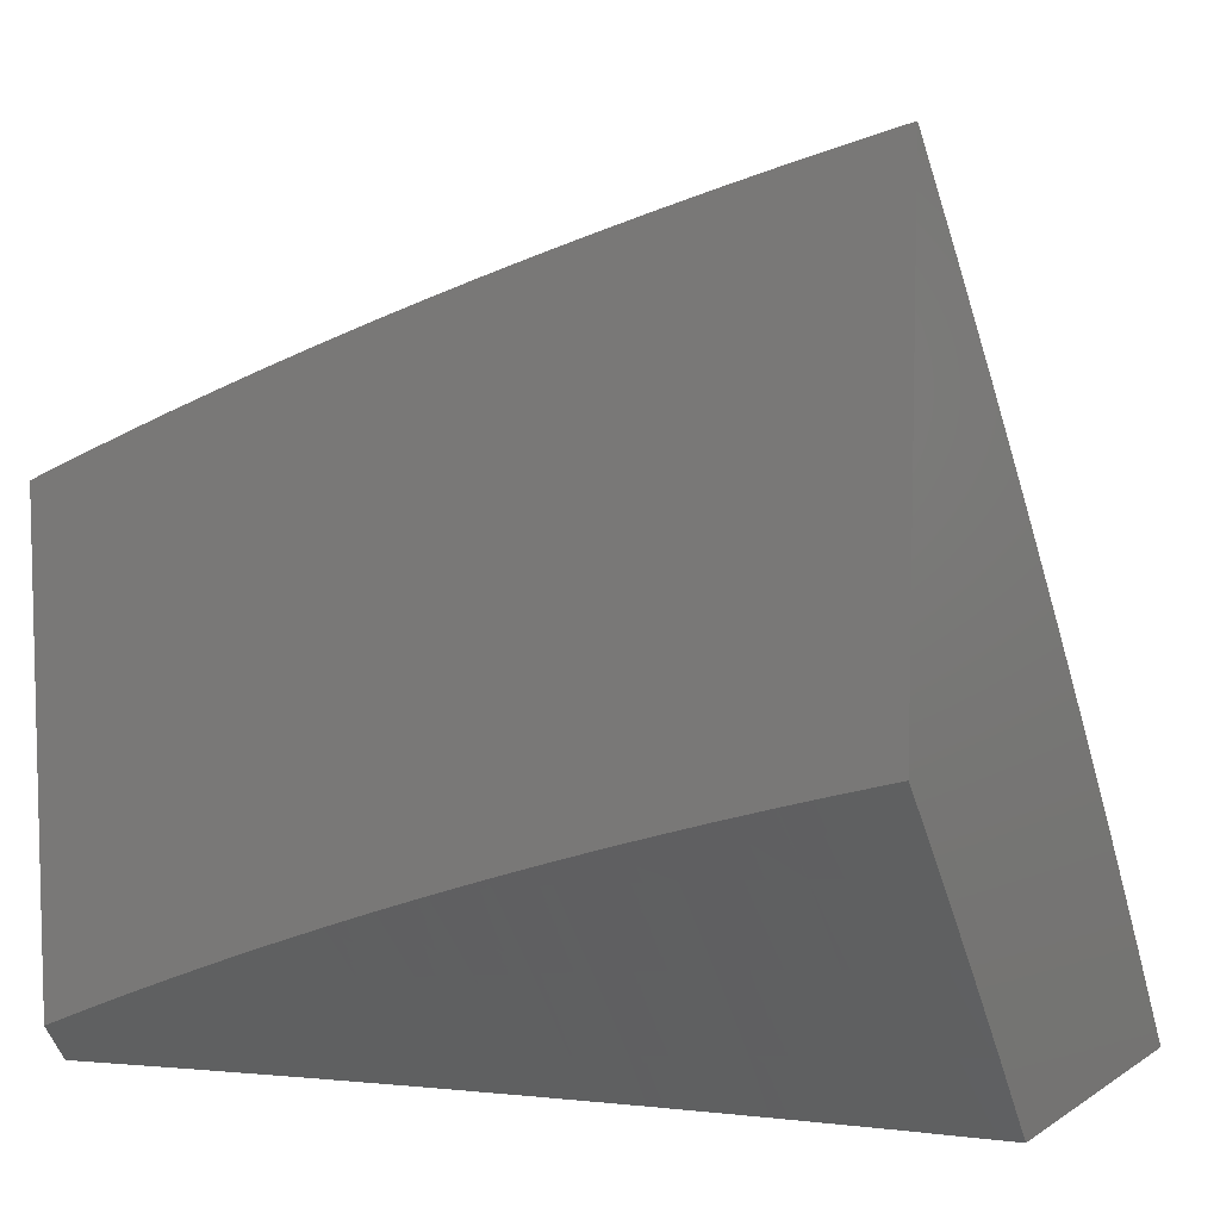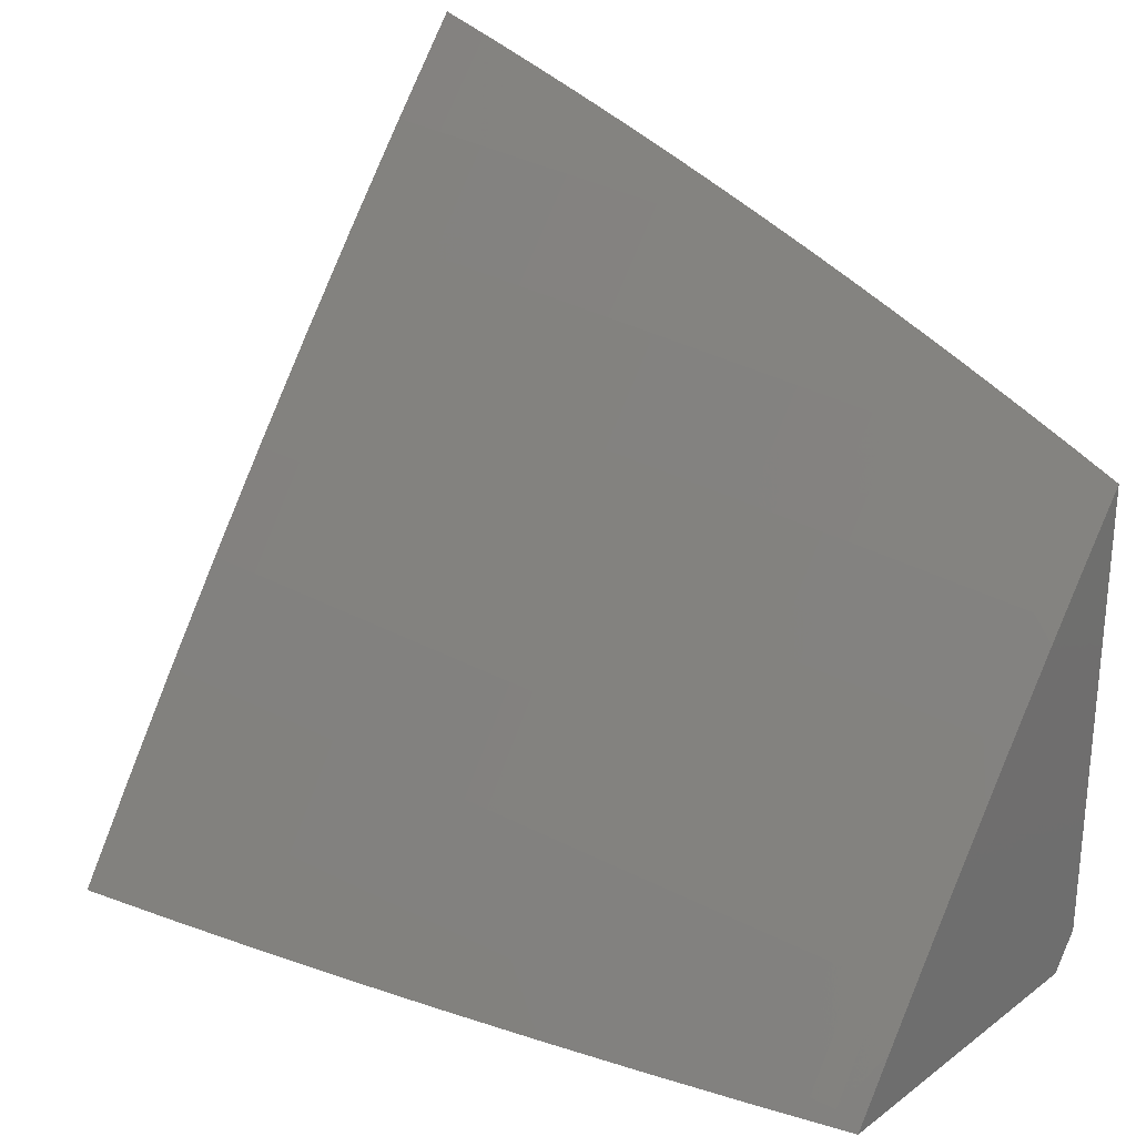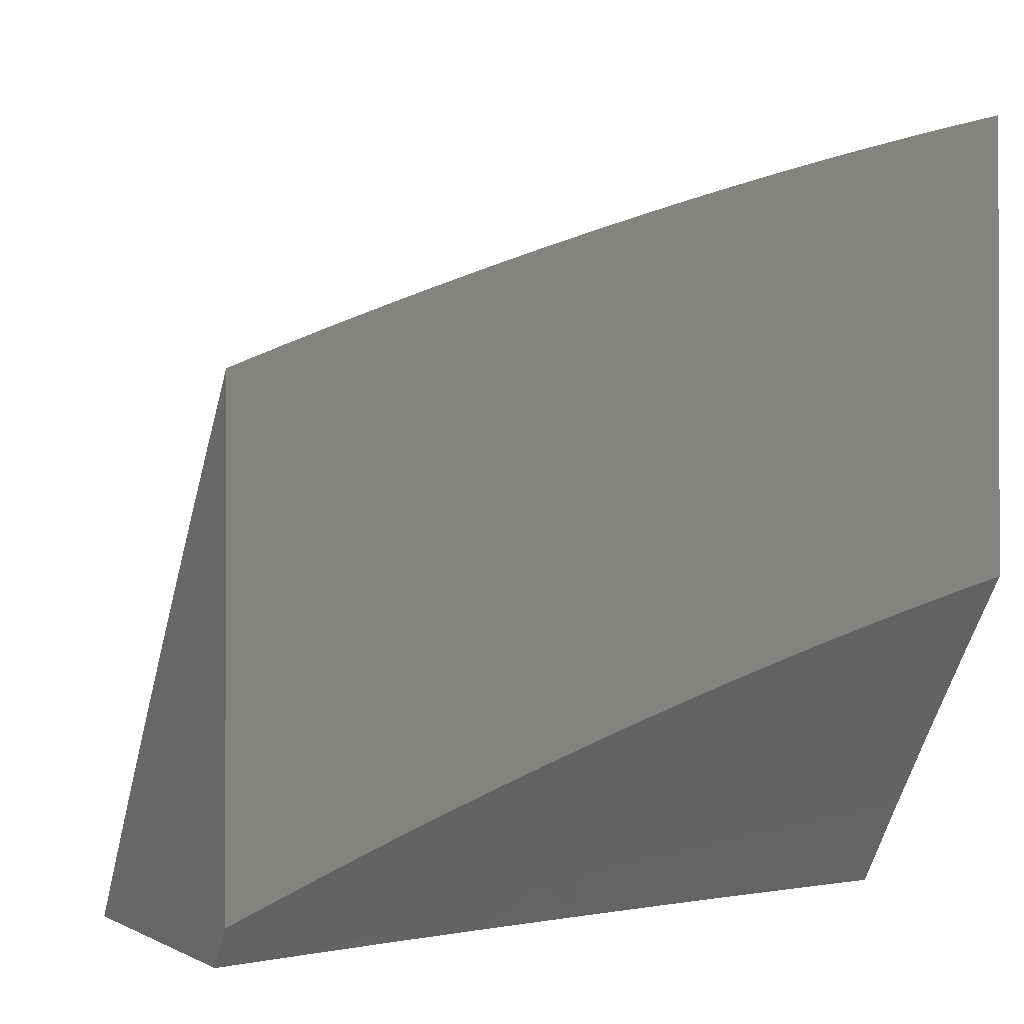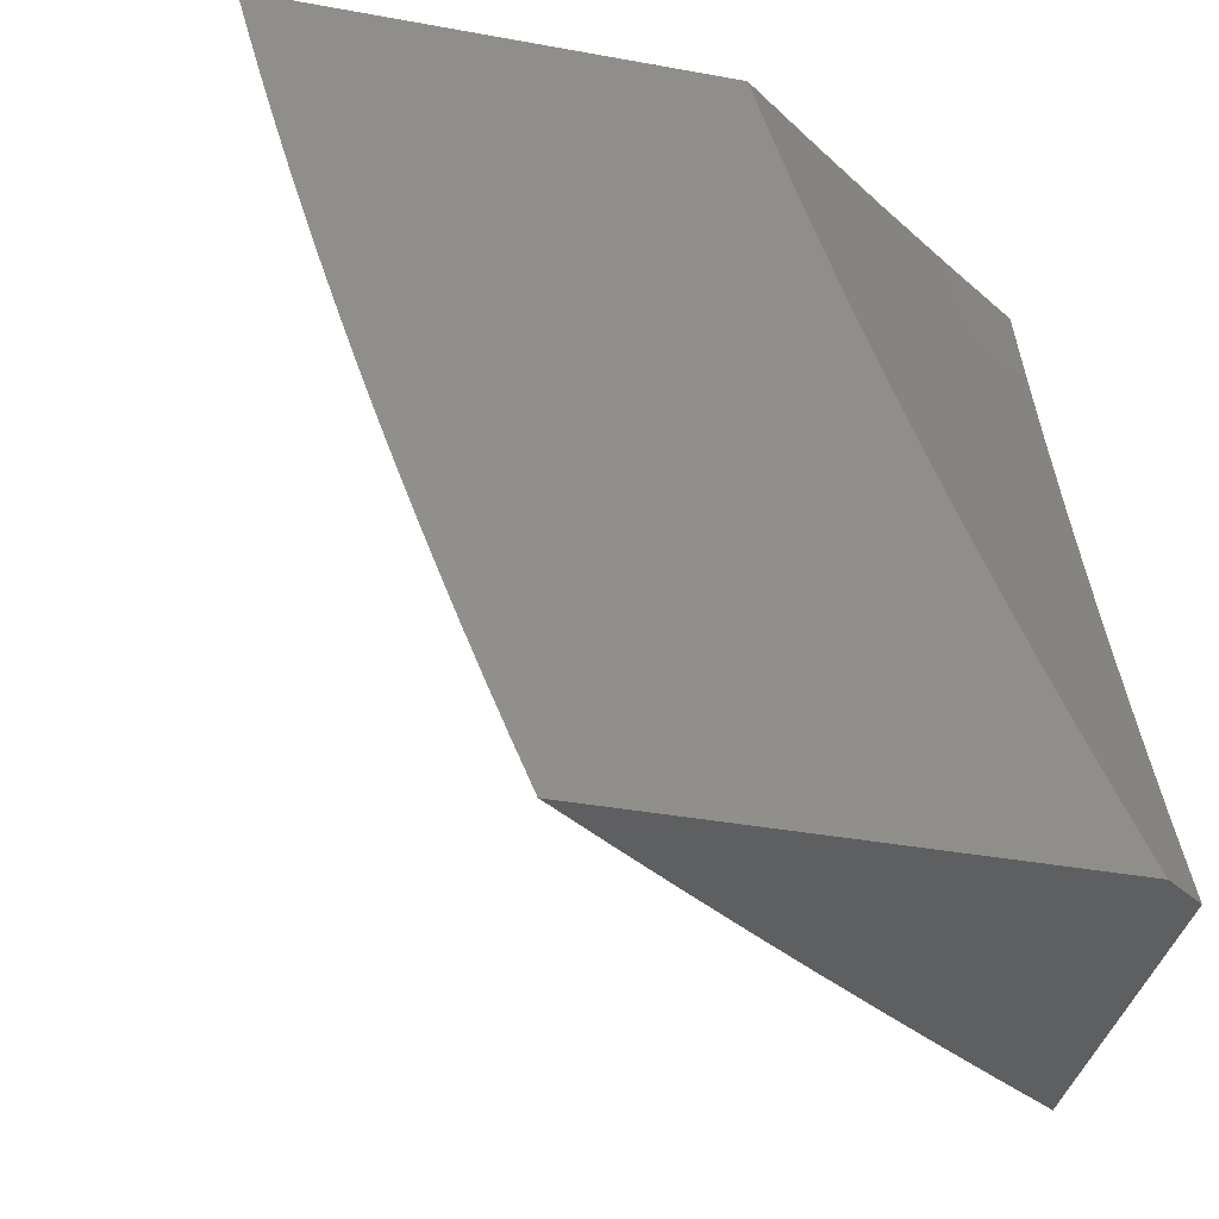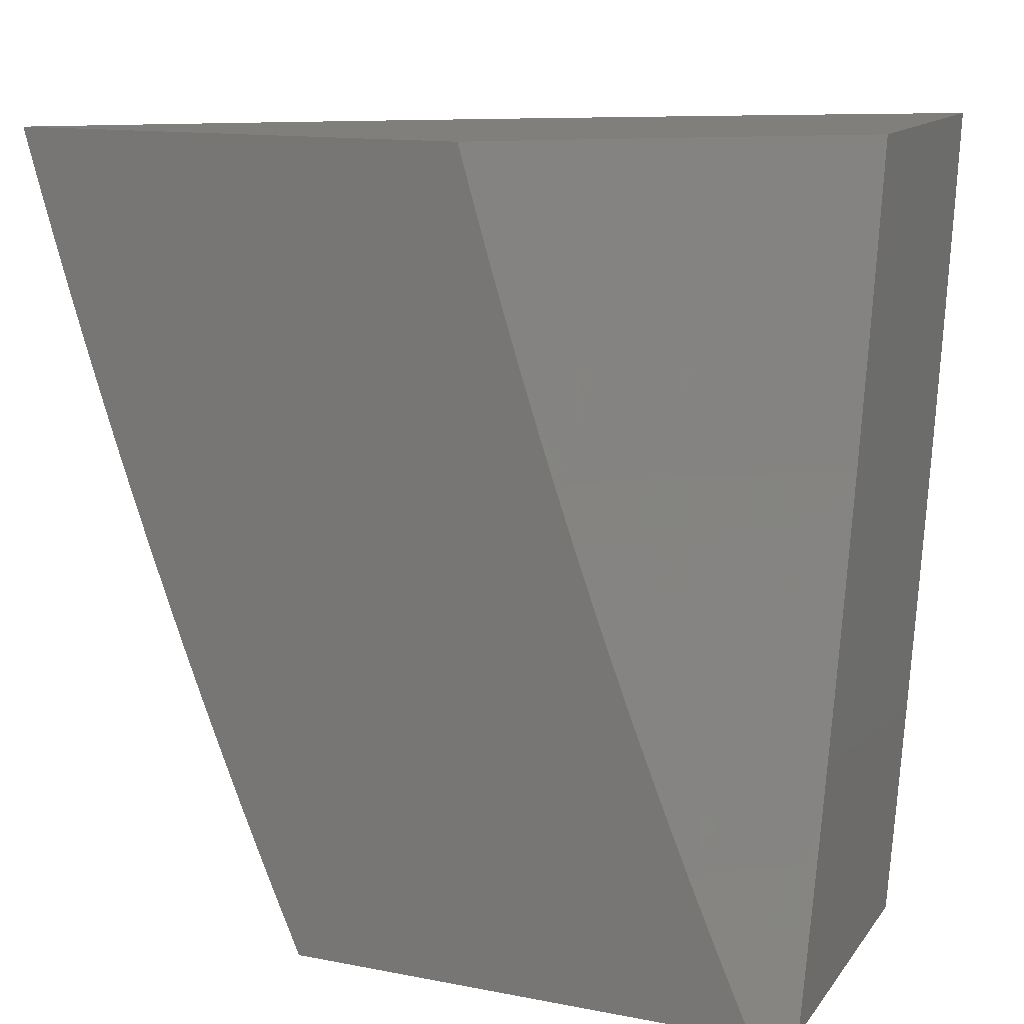
<metadata>
{"format":"stl","ext":"stl","renderer":"f3d","projection":"perspective","resolution":1024,"background":"white","views":[{"elev":7.3,"azim":-59.6,"up":"+Y"},{"elev":26.6,"azim":131.4,"up":"+Y"},{"elev":-1.0,"azim":-116.4,"up":"+Y"},{"elev":-38.8,"azim":-102.8,"up":"+Z"},{"elev":13.6,"azim":-66.8,"up":"+Z"}]}
</metadata>
<code>
# stl→obj: 249 verts, 494 faces
v 9 6.046 -3
v 9.032 6 -3
v 9 6.073 -2.939
v 9.07 6 -2.877
v 9.068 6.003 -2.875
v 9.081 6.012 -2.812
v 9 6.099 -2.878
v 9.01 6.112 -2.812
v 9 6.124 -2.817
v 9 6.15 -2.755
v 9.022 6.12 -2.749
v 9.034 6.129 -2.687
v 9.105 6.028 -2.687
v 9.117 6.036 -2.624
v 9.14 6 -2.628
v 9.128 6.043 -2.562
v 9.173 6 -2.503
v 9.139 6.051 -2.499
v 9.15 6.058 -2.437
v 9.068 6.152 -2.499
v 9.079 6.159 -2.437
v 9 6.245 -2.507
v 9.007 6.26 -2.437
v 9 6.267 -2.444
v 9 6.289 -2.381
v 9.017 6.267 -2.374
v 9 6.31 -2.318
v 9.037 6.281 -2.249
v 9 6.33 -2.255
v 9 6.35 -2.191
v 9.056 6.294 -2.125
v 9 6.37 -2.128
v 9 6.389 -2.064
v 9.074 6.306 -2
v 9 6.407 -2
v 9.106 6 -2.753
v 9.093 6.02 -2.749
v 9.204 6 -2.378
v 9.161 6.065 -2.374
v 9.09 6.166 -2.374
v 9.234 6 -2.252
v 9.181 6.078 -2.249
v 9.11 6.18 -2.249
v 9.262 6 -2.126
v 9.2 6.091 -2.125
v 9.129 6.193 -2.125
v 9.289 6 -2
v 9.218 6.103 -2
v 9.147 6.205 -2
v 9 6.222 -2.569
v 9.057 6.144 -2.562
v 9 6.198 -2.631
v 9.046 6.137 -2.624
v 9 6.174 -2.693
v 9.379 6.08 -3
v 9.429 6.017 -2.969
v 9.43 6 -3
v 9.435 6.021 -2.937
v 9.466 6 -2.876
v 9.442 6.025 -2.906
v 9.448 6.029 -2.875
v 9.362 6.147 -2.906
v 9.369 6.152 -2.875
v 9.282 6.269 -2.906
v 9.288 6.273 -2.875
v 9.199 6.389 -2.906
v 9.206 6.393 -2.875
v 9.115 6.508 -2.906
v 9.121 6.513 -2.875
v 9.03 6.627 -2.906
v 9.036 6.631 -2.875
v 9 6.678 -2.878
v 9.042 6.636 -2.843
v 9 6.703 -2.816
v 9.048 6.64 -2.812
v 9.054 6.644 -2.781
v 9.14 6.526 -2.781
v 9.145 6.53 -2.749
v 9.23 6.41 -2.749
v 9.236 6.414 -2.718
v 9.318 6.294 -2.718
v 9.324 6.298 -2.687
v 9.405 6.176 -2.687
v 9.411 6.18 -2.656
v 9.491 6.057 -2.656
v 9.497 6.061 -2.624
v 9.534 6 -2.628
v 9.502 6.064 -2.593
v 9.508 6.068 -2.562
v 9.423 6.187 -2.593
v 9.428 6.191 -2.562
v 9.341 6.309 -2.593
v 9.347 6.313 -2.562
v 9.258 6.43 -2.593
v 9.264 6.434 -2.562
v 9.174 6.551 -2.593
v 9.179 6.554 -2.562
v 9.088 6.67 -2.593
v 9.093 6.674 -2.562
v 9 6.796 -2.568
v 9.005 6.791 -2.562
v 9.011 6.796 -2.53
v 9.098 6.678 -2.53
v 9.104 6.681 -2.499
v 9.19 6.562 -2.499
v 9.195 6.566 -2.468
v 9.28 6.446 -2.468
v 9.285 6.449 -2.437
v 9.368 6.328 -2.437
v 9.379 6.335 -2.374
v 9.46 6.212 -2.374
v 9.471 6.219 -2.312
v 9.551 6.095 -2.312
v 9.561 6.102 -2.249
v 9.624 6 -2.252
v 9.57 6.108 -2.187
v 9.651 6 -2.126
v 9.58 6.114 -2.125
v 9.589 6.12 -2.062
v 9.499 6.238 -2.125
v 9.508 6.244 -2.062
v 9.417 6.361 -2.125
v 9.426 6.367 -2.062
v 9.334 6.483 -2.125
v 9.342 6.49 -2.062
v 9.248 6.604 -2.125
v 9.257 6.611 -2.062
v 9.162 6.724 -2.125
v 9.17 6.731 -2.062
v 9.073 6.843 -2.125
v 9.082 6.85 -2.062
v 9 6.956 -2.064
v 9 6.974 -2
v 9.35 6.139 -2.969
v 9.326 6.16 -3
v 9.269 6.26 -2.969
v 9.274 6.239 -3
v 9.22 6.317 -3
v 9.187 6.38 -2.969
v 9.166 6.396 -3
v 9.111 6.473 -3
v 9.103 6.499 -2.969
v 9.056 6.551 -3
v 9.017 6.617 -2.969
v 9 6.628 -3
v 9 6.653 -2.939
v 9.023 6.622 -2.937
v 9.109 6.504 -2.937
v 9.193 6.385 -2.937
v 9.275 6.264 -2.937
v 9.356 6.143 -2.937
v 9 6.727 -2.755
v 9.06 6.649 -2.749
v 9.151 6.534 -2.718
v 9.241 6.419 -2.687
v 9.33 6.302 -2.656
v 9.417 6.184 -2.624
v 9.065 6.653 -2.718
v 9 6.751 -2.693
v 9.071 6.657 -2.687
v 9.077 6.661 -2.656
v 9.163 6.543 -2.656
v 9.168 6.547 -2.624
v 9.253 6.427 -2.624
v 9 6.774 -2.631
v 9.082 6.666 -2.624
v 9 6.818 -2.506
v 9.016 6.799 -2.499
v 9.109 6.685 -2.468
v 9.2 6.57 -2.437
v 9.295 6.457 -2.374
v 9.389 6.342 -2.312
v 9.48 6.226 -2.249
v 9.021 6.803 -2.468
v 9 6.839 -2.443
v 9.026 6.807 -2.437
v 9 6.86 -2.381
v 9.036 6.815 -2.374
v 9 6.881 -2.318
v 9.046 6.822 -2.312
v 9 6.9 -2.254
v 9.055 6.829 -2.249
v 9 6.92 -2.191
v 9.064 6.836 -2.187
v 9 6.938 -2.128
v 9.09 6.856 -2
v 9.179 6.737 -2
v 9.266 6.617 -2
v 9.351 6.496 -2
v 9.435 6.373 -2
v 9.517 6.25 -2
v 9.598 6.126 -2
v 9.676 6 -2
v 9.596 6 -2.378
v 9.54 6.089 -2.374
v 9.45 6.205 -2.437
v 9.363 6.324 -2.468
v 9.275 6.442 -2.499
v 9.185 6.558 -2.53
v 9.53 6.082 -2.437
v 9.566 6 -2.503
v 9.524 6.079 -2.468
v 9.519 6.075 -2.499
v 9.439 6.198 -2.499
v 9.434 6.195 -2.53
v 9.352 6.317 -2.53
v 9.514 6.072 -2.53
v 9.485 6.053 -2.687
v 9.501 6 -2.752
v 9.479 6.049 -2.718
v 9.473 6.045 -2.749
v 9.393 6.168 -2.749
v 9.387 6.164 -2.781
v 9.306 6.286 -2.781
v 9.3 6.281 -2.812
v 9.218 6.402 -2.812
v 9.212 6.398 -2.843
v 9.128 6.517 -2.843
v 9.461 6.037 -2.812
v 9.467 6.041 -2.781
v 9.454 6.033 -2.843
v 9.375 6.156 -2.843
v 9.381 6.16 -2.812
v 9.294 6.277 -2.843
v 9.399 6.172 -2.718
v 9.312 6.29 -2.749
v 9.224 6.406 -2.781
v 9.134 6.522 -2.812
v 9.445 6.202 -2.468
v 9.358 6.321 -2.499
v 9.269 6.438 -2.53
v 9.49 6.232 -2.187
v 9.399 6.349 -2.249
v 9.305 6.464 -2.312
v 9.211 6.577 -2.374
v 9.114 6.689 -2.437
v 9.336 6.306 -2.624
v 9.247 6.423 -2.656
v 9.157 6.538 -2.687
v 9.408 6.355 -2.187
v 9.324 6.477 -2.187
v 9.239 6.598 -2.187
v 9.153 6.718 -2.187
v 9.315 6.47 -2.249
v 9.22 6.584 -2.312
v 9.124 6.697 -2.374
v 9.23 6.591 -2.249
v 9.143 6.711 -2.249
v 9.134 6.704 -2.312
f 1 2 3
f 3 2 4
f 3 4 5
f 5 4 6
f 5 6 7
f 7 6 8
f 7 8 9
f 9 8 10
f 10 8 11
f 10 11 12
f 12 11 13
f 12 13 14
f 14 13 15
f 14 15 16
f 16 15 17
f 16 17 18
f 18 17 19
f 18 19 20
f 20 19 21
f 20 21 22
f 22 21 23
f 22 23 24
f 24 23 25
f 25 23 26
f 25 26 27
f 27 26 28
f 27 28 29
f 29 28 30
f 30 28 31
f 30 31 32
f 32 31 33
f 33 31 34
f 33 34 35
f 4 36 6
f 6 36 37
f 6 37 8
f 8 37 11
f 37 36 13
f 13 36 15
f 17 38 19
f 19 38 39
f 19 39 21
f 21 39 40
f 21 40 23
f 23 40 26
f 38 41 39
f 39 41 42
f 39 42 40
f 40 42 43
f 40 43 26
f 26 43 28
f 41 44 42
f 42 44 45
f 42 45 43
f 43 45 46
f 43 46 28
f 28 46 31
f 47 48 44
f 44 48 45
f 45 48 46
f 46 48 49
f 46 49 31
f 31 49 34
f 22 50 20
f 20 50 51
f 20 51 18
f 18 51 16
f 50 52 51
f 51 52 53
f 51 53 16
f 16 53 14
f 52 54 53
f 53 54 12
f 53 12 14
f 54 10 12
f 7 3 5
f 37 13 11
f 55 56 57
f 57 56 58
f 57 58 59
f 59 58 60
f 59 60 61
f 61 60 62
f 61 62 63
f 63 62 64
f 63 64 65
f 65 64 66
f 65 66 67
f 67 66 68
f 67 68 69
f 69 68 70
f 69 70 71
f 71 70 72
f 71 72 73
f 73 72 74
f 73 74 75
f 75 74 76
f 75 76 77
f 77 76 78
f 77 78 79
f 79 78 80
f 79 80 81
f 81 80 82
f 81 82 83
f 83 82 84
f 83 84 85
f 85 84 86
f 85 86 87
f 87 86 88
f 87 88 89
f 89 88 90
f 89 90 91
f 91 90 92
f 91 92 93
f 93 92 94
f 93 94 95
f 95 94 96
f 95 96 97
f 97 96 98
f 97 98 99
f 99 98 100
f 99 100 101
f 101 100 102
f 101 102 103
f 103 102 104
f 103 104 105
f 105 104 106
f 105 106 107
f 107 106 108
f 107 108 109
f 109 108 110
f 109 110 111
f 111 110 112
f 111 112 113
f 113 112 114
f 113 114 115
f 115 114 116
f 115 116 117
f 117 116 118
f 117 118 119
f 119 118 120
f 119 120 121
f 121 120 122
f 121 122 123
f 123 122 124
f 123 124 125
f 125 124 126
f 125 126 127
f 127 126 128
f 127 128 129
f 129 128 130
f 129 130 131
f 131 130 132
f 131 132 133
f 56 55 134
f 134 55 135
f 134 135 136
f 136 135 137
f 136 137 138
f 136 138 139
f 139 138 140
f 139 140 141
f 139 141 142
f 142 141 143
f 142 143 144
f 144 143 145
f 144 145 146
f 72 70 146
f 146 70 147
f 146 147 144
f 144 147 148
f 144 148 142
f 142 148 149
f 142 149 139
f 139 149 150
f 139 150 136
f 136 150 151
f 136 151 134
f 134 151 58
f 134 58 56
f 74 152 76
f 76 152 153
f 76 153 78
f 78 153 154
f 78 154 80
f 80 154 155
f 80 155 82
f 82 155 156
f 82 156 84
f 84 156 157
f 84 157 86
f 86 157 88
f 153 152 158
f 158 152 159
f 158 159 160
f 160 159 161
f 160 161 162
f 162 161 163
f 162 163 164
f 164 163 94
f 164 94 92
f 159 165 161
f 161 165 166
f 161 166 163
f 163 166 96
f 163 96 94
f 166 165 98
f 98 165 100
f 100 167 102
f 102 167 168
f 102 168 104
f 104 168 169
f 104 169 106
f 106 169 170
f 106 170 108
f 108 170 171
f 108 171 110
f 110 171 172
f 110 172 112
f 112 172 173
f 112 173 114
f 114 173 116
f 168 167 174
f 174 167 175
f 174 175 176
f 176 175 177
f 176 177 178
f 178 177 179
f 178 179 180
f 180 179 181
f 180 181 182
f 182 181 183
f 182 183 184
f 184 183 185
f 184 185 130
f 130 185 132
f 133 186 131
f 131 186 187
f 131 187 129
f 129 187 188
f 129 188 127
f 127 188 189
f 127 189 125
f 125 189 190
f 125 190 123
f 123 190 191
f 123 191 121
f 121 191 192
f 121 192 119
f 119 192 193
f 119 193 117
f 115 194 113
f 113 194 195
f 113 195 111
f 111 195 196
f 111 196 109
f 109 196 197
f 109 197 107
f 107 197 198
f 107 198 105
f 105 198 199
f 105 199 103
f 103 199 99
f 103 99 101
f 195 194 200
f 200 194 201
f 200 201 202
f 202 201 203
f 202 203 204
f 204 203 205
f 204 205 206
f 206 205 93
f 206 93 95
f 87 89 201
f 201 89 207
f 201 207 203
f 203 207 205
f 85 87 208
f 208 87 209
f 208 209 210
f 210 209 211
f 210 211 212
f 212 211 213
f 212 213 214
f 214 213 215
f 214 215 216
f 216 215 217
f 216 217 218
f 218 217 69
f 218 69 71
f 59 219 209
f 209 219 220
f 209 220 211
f 211 220 213
f 62 60 151
f 151 60 58
f 219 59 221
f 221 59 61
f 221 61 63
f 219 221 222
f 222 221 63
f 222 63 65
f 220 219 223
f 223 219 222
f 223 222 224
f 224 222 65
f 224 65 67
f 83 85 208
f 208 210 225
f 225 210 212
f 225 212 226
f 226 212 214
f 226 214 227
f 227 214 216
f 227 216 228
f 228 216 218
f 228 218 73
f 73 218 71
f 90 88 157
f 205 207 91
f 91 207 89
f 196 195 200
f 200 202 229
f 229 202 204
f 229 204 230
f 230 204 206
f 230 206 231
f 231 206 95
f 231 95 97
f 118 116 232
f 232 116 173
f 232 173 233
f 233 173 172
f 233 172 234
f 234 172 171
f 234 171 235
f 235 171 170
f 235 170 236
f 236 170 169
f 236 169 174
f 174 169 168
f 64 62 150
f 150 62 151
f 215 213 223
f 223 213 220
f 215 223 224
f 81 83 225
f 225 83 208
f 81 225 226
f 90 157 237
f 237 157 156
f 237 156 238
f 238 156 155
f 238 155 239
f 239 155 154
f 239 154 158
f 158 154 153
f 93 205 91
f 197 196 229
f 229 196 200
f 197 229 230
f 118 232 120
f 120 232 240
f 120 240 122
f 122 240 241
f 122 241 124
f 124 241 242
f 124 242 126
f 126 242 243
f 126 243 128
f 128 243 184
f 128 184 130
f 240 232 233
f 66 64 149
f 149 64 150
f 217 215 224
f 217 224 67
f 79 81 226
f 79 226 227
f 164 92 237
f 237 92 90
f 164 237 238
f 198 197 230
f 198 230 231
f 240 233 244
f 244 233 234
f 244 234 245
f 245 234 235
f 245 235 246
f 246 235 236
f 246 236 176
f 176 236 174
f 68 66 148
f 148 66 149
f 69 217 67
f 77 79 227
f 77 227 228
f 162 164 238
f 162 238 239
f 199 198 231
f 199 231 97
f 240 244 241
f 241 244 247
f 241 247 242
f 242 247 248
f 242 248 243
f 243 248 182
f 243 182 184
f 247 244 245
f 70 68 147
f 147 68 148
f 75 77 228
f 75 228 73
f 160 162 239
f 160 239 158
f 98 96 166
f 99 199 97
f 247 245 249
f 249 245 246
f 249 246 178
f 178 246 176
f 247 249 248
f 248 249 180
f 248 180 182
f 180 249 178
f 44 115 47
f 47 115 117
f 47 117 193
f 115 44 194
f 194 44 41
f 194 41 201
f 201 41 38
f 201 38 87
f 87 38 17
f 87 17 209
f 209 17 15
f 209 15 59
f 59 15 36
f 59 36 57
f 57 36 4
f 57 4 2
f 1 138 2
f 2 138 137
f 2 137 135
f 145 143 1
f 1 143 141
f 1 141 140
f 140 138 1
f 135 55 2
f 2 55 57
f 34 188 35
f 35 188 187
f 35 187 186
f 188 34 189
f 189 34 49
f 189 49 48
f 189 48 190
f 190 48 47
f 190 47 191
f 191 47 192
f 192 47 193
f 186 133 35
f 1 3 145
f 145 3 7
f 145 7 9
f 9 10 145
f 145 10 146
f 146 10 54
f 146 54 72
f 72 54 52
f 72 52 74
f 74 52 50
f 74 50 152
f 152 50 22
f 152 22 159
f 159 22 24
f 159 24 165
f 165 24 25
f 165 25 100
f 100 25 27
f 100 27 167
f 167 27 29
f 167 29 175
f 175 29 30
f 175 30 177
f 177 30 179
f 179 30 32
f 179 32 181
f 181 32 33
f 181 33 183
f 183 33 35
f 183 35 185
f 185 35 132
f 132 35 133

</code>
